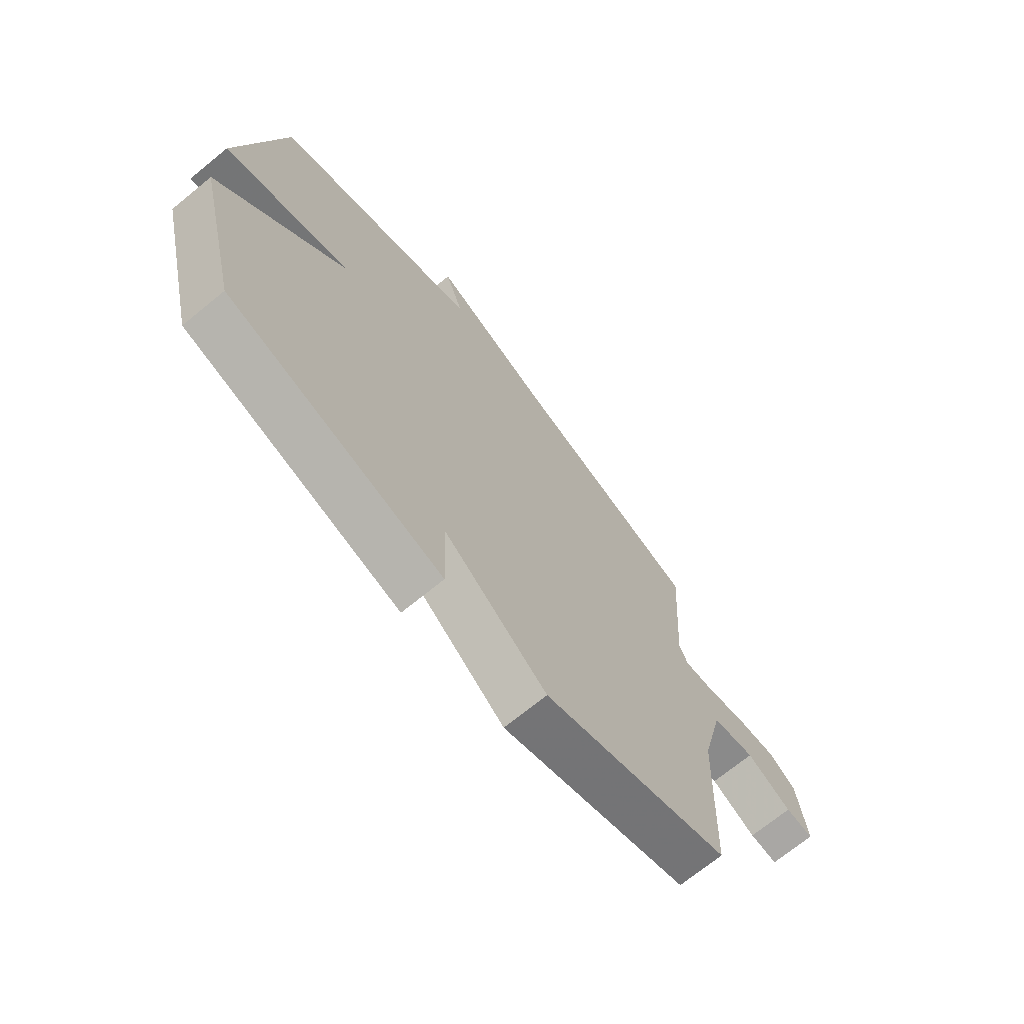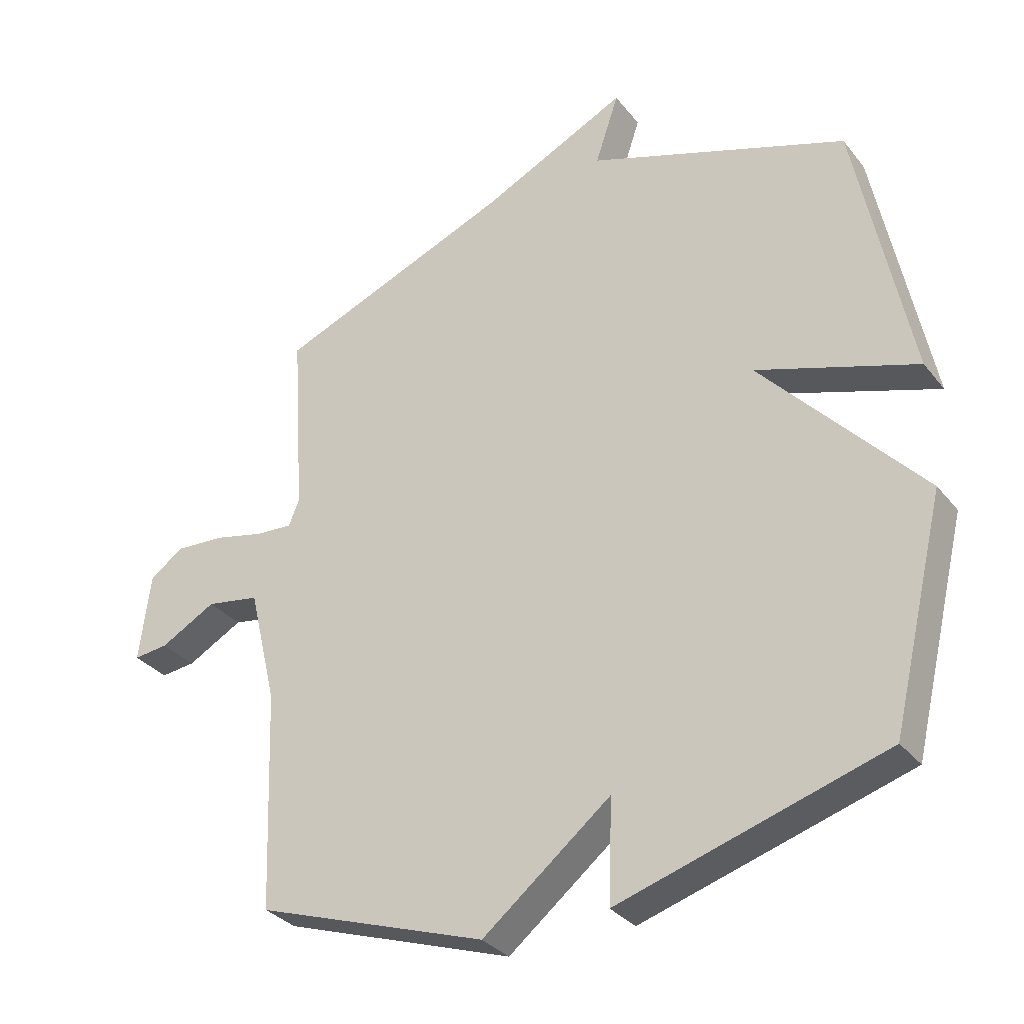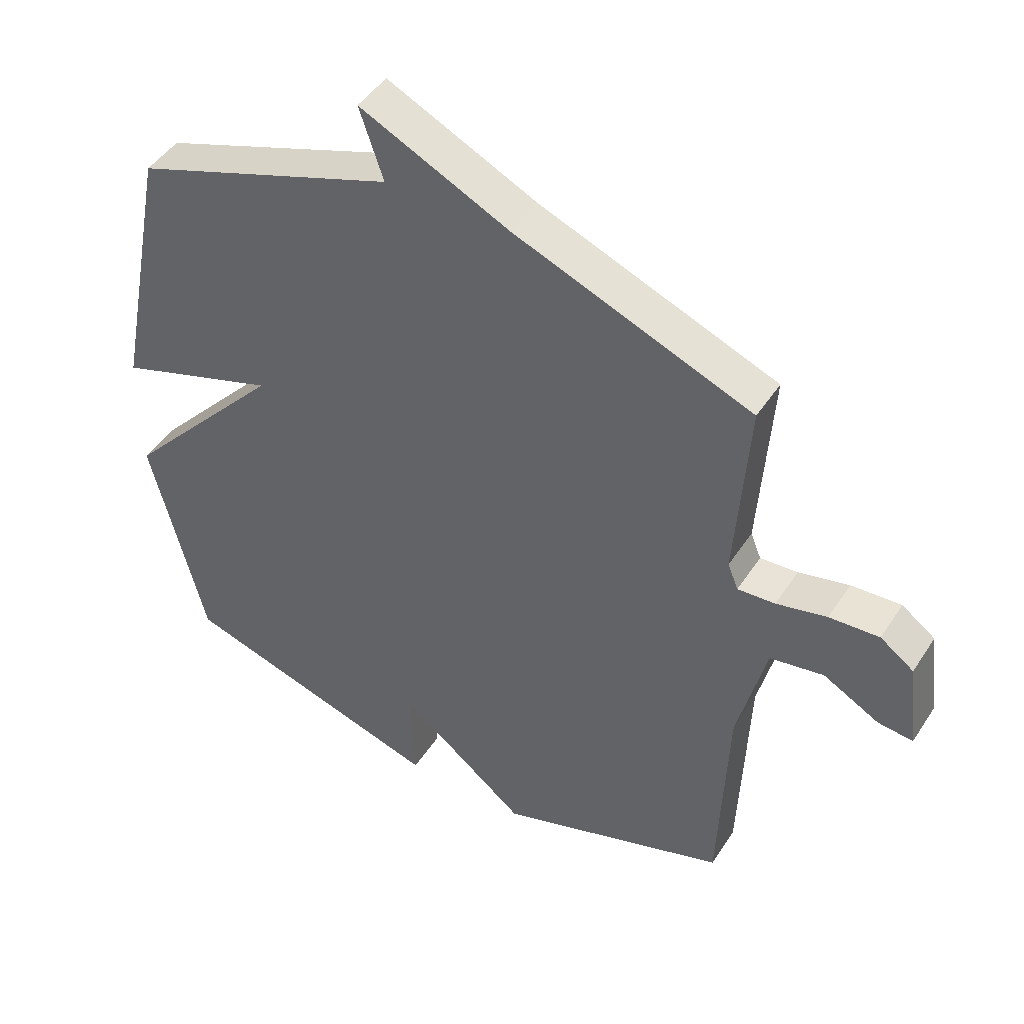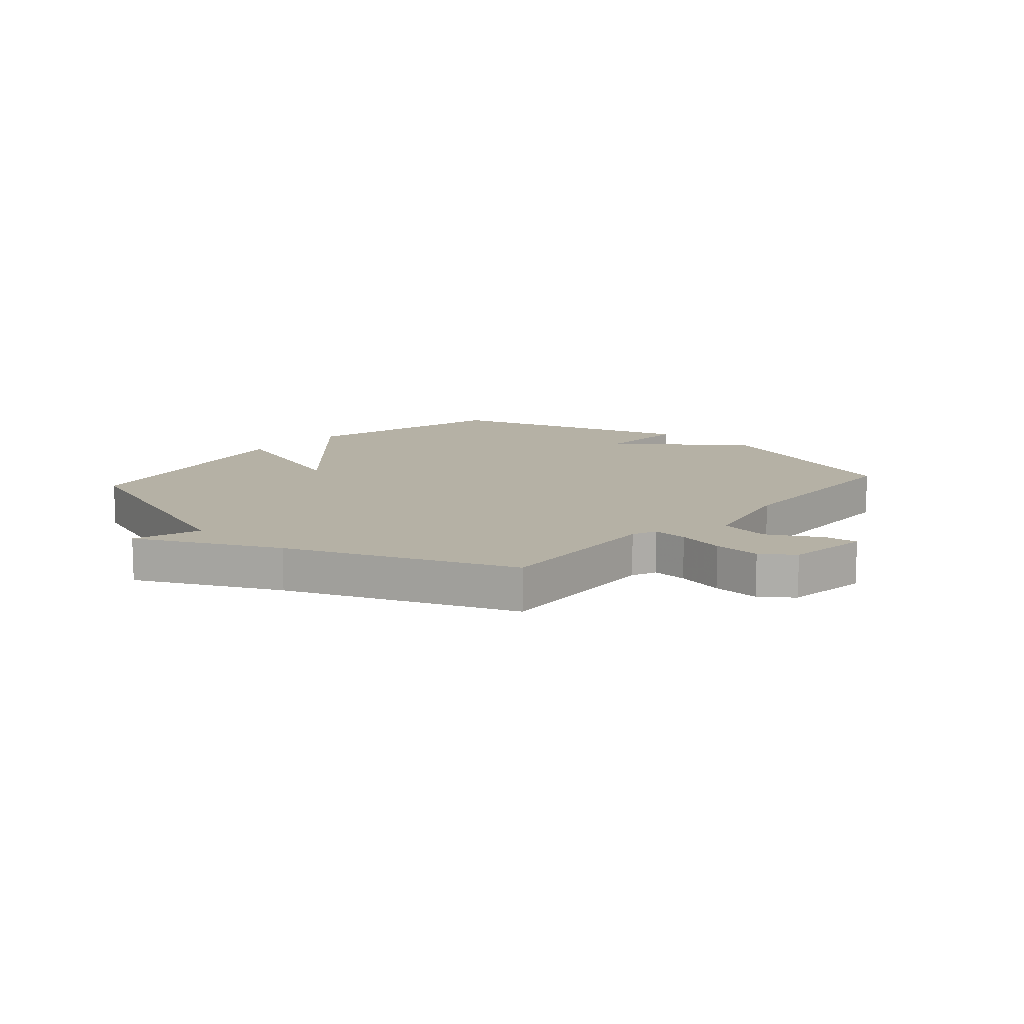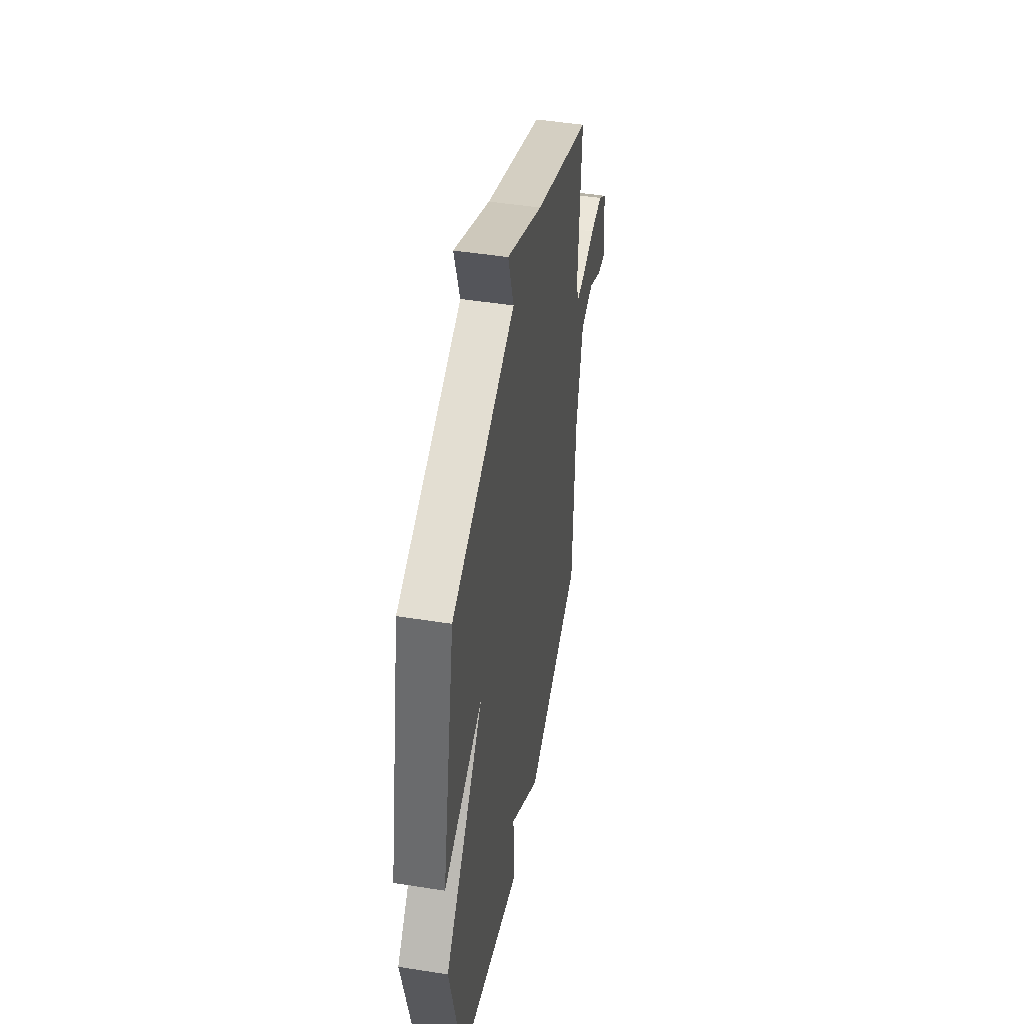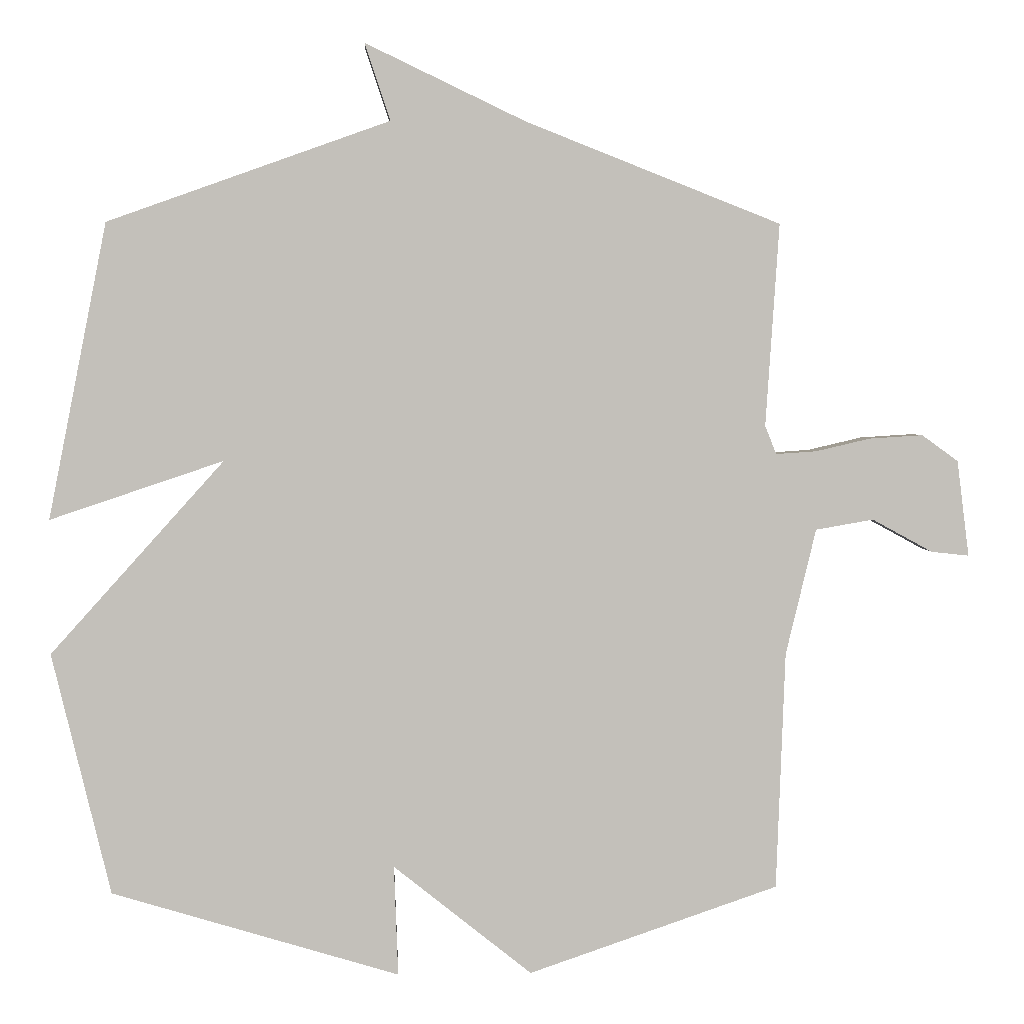
<metadata>
{"format":"obj","ext":"obj","renderer":"f3d","projection":"perspective","resolution":1024,"background":"white","views":[{"elev":-70.7,"azim":-50.7,"up":"+Z"},{"elev":-32.3,"azim":-148.1,"up":"+Z"},{"elev":46.3,"azim":31.3,"up":"+Z"},{"elev":11.8,"azim":41.1,"up":"+Y"},{"elev":46.5,"azim":-79.7,"up":"+Z"},{"elev":3.2,"azim":-2.8,"up":"+Z"}]}
</metadata>
<code>
v 0.5 0.07 -0.5
v 0.128 0.07 -0.628
v -0.078 0.07 -0.464
v -0.072 0.07 -0.628
v -0.5 0.07 -0.5
v -0.587 0.07 -0.14
v -0.329 0.07 0.147
v -0.587 0.07 0.06
v -0.5 0.07 0.5
v -0.08 0.07 0.65
v -0.118 0.07 0.764
v 0.12 0.07 0.65
v 0.5 0.07 0.5
v 0.48 0.07 0.198
v 0.497 0.07 0.156
v 0.557 0.07 0.16
v 0.638 0.07 0.179
v 0.718 0.07 0.184
v 0.772 0.07 0.145
v 0.79 0.07 0.002
v 0.734 0.07 0.008
v 0.644 0.07 0.057
v 0.558 0.07 0.042
v 0.513 0.07 -0.146
v 0.5 0 -0.5
v 0.128 0 -0.628
v -0.078 0 -0.464
v -0.072 0 -0.628
v -0.5 0 -0.5
v -0.587 0 -0.14
v -0.329 0 0.147
v -0.587 0 0.06
v -0.5 0 0.5
v -0.08 0 0.65
v -0.118 0 0.764
v 0.12 0 0.65
v 0.5 0 0.5
v 0.48 0 0.198
v 0.497 0 0.156
v 0.557 0 0.16
v 0.638 0 0.179
v 0.718 0 0.184
v 0.772 0 0.145
v 0.79 0 0.002
v 0.734 0 0.008
v 0.644 0 0.057
v 0.558 0 0.042
v 0.513 0 -0.146
f 20 21 22
f 19 20 22
f 18 19 22
f 17 18 22
f 16 17 22
f 15 16 22 23
f 12 13 14
f 12 14 15
f 11 12 15
f 10 11 15
f 7 8 9 10
f 15 23 24
f 10 15 24
f 7 10 24
f 5 6 7
f 4 5 7
f 3 4 7
f 3 7 24
f 2 3 24
f 1 2 24
f 46 45 44
f 46 44 43
f 46 43 42
f 46 42 41
f 46 41 40
f 47 46 40 39
f 38 37 36
f 39 38 36
f 39 36 35
f 39 35 34
f 34 33 32 31
f 48 47 39
f 48 39 34
f 48 34 31
f 31 30 29
f 31 29 28
f 31 28 27
f 48 31 27
f 48 27 26
f 48 26 25
f 1 25 26 2
f 2 26 27 3
f 3 27 28 4
f 4 28 29 5
f 5 29 30 6
f 6 30 31 7
f 7 31 32 8
f 8 32 33 9
f 9 33 34 10
f 10 34 35 11
f 11 35 36 12
f 12 36 37 13
f 13 37 38 14
f 14 38 39 15
f 15 39 40 16
f 16 40 41 17
f 17 41 42 18
f 18 42 43 19
f 19 43 44 20
f 20 44 45 21
f 21 45 46 22
f 22 46 47 23
f 23 47 48 24
f 24 48 25 1

</code>
